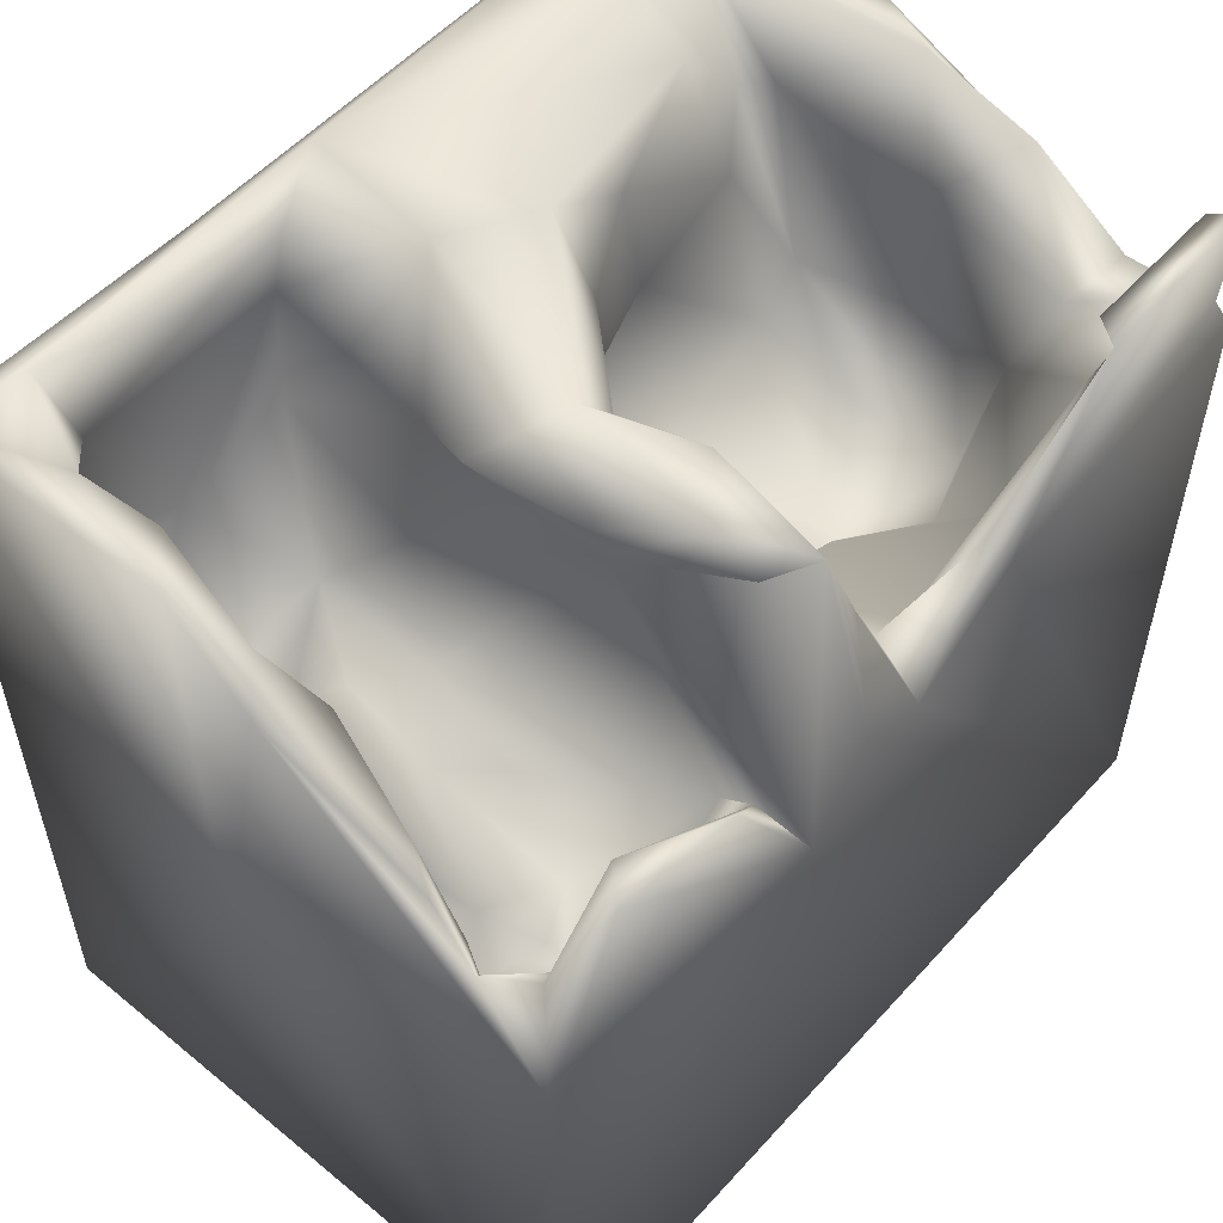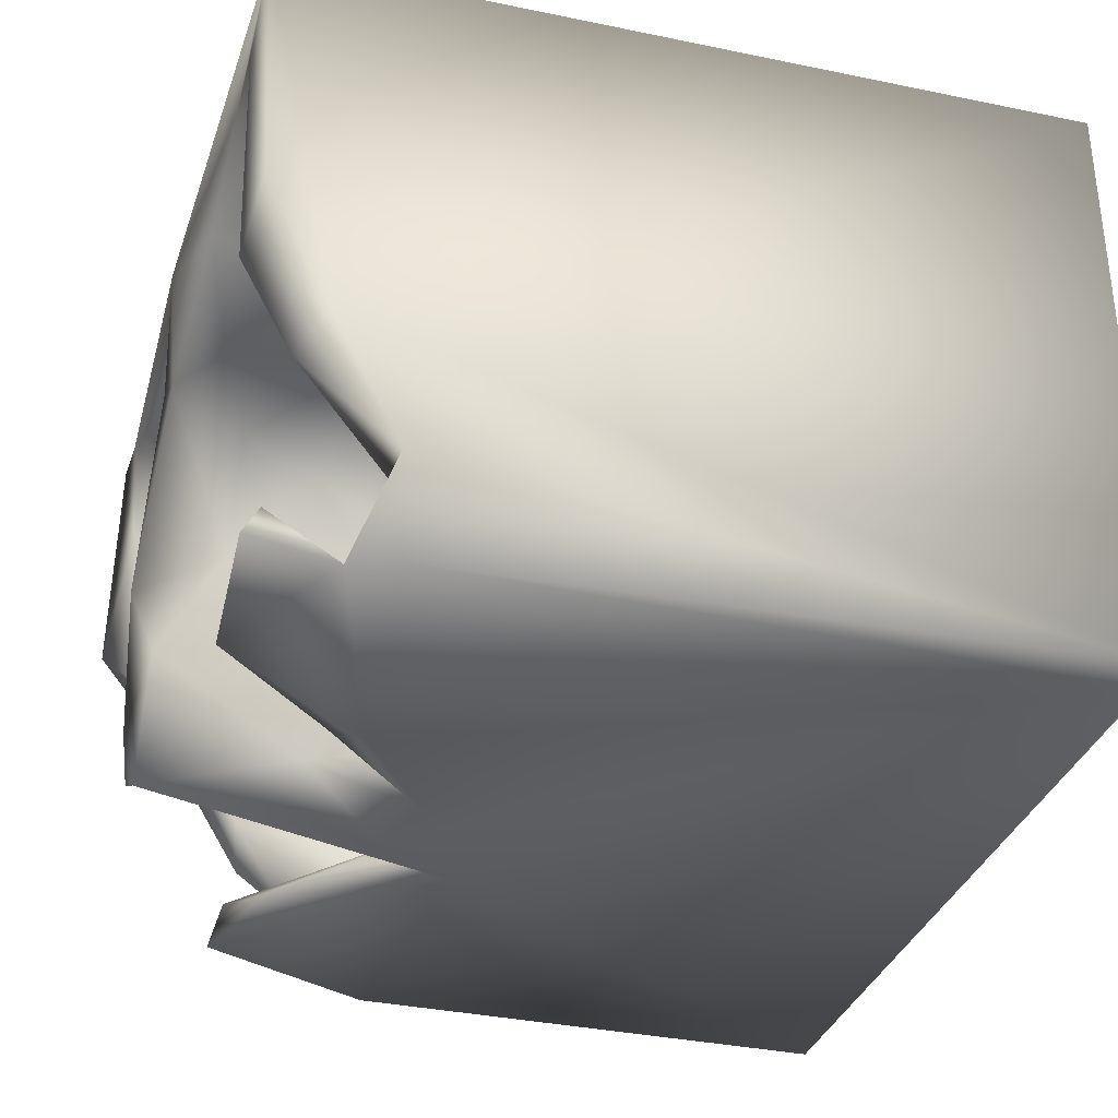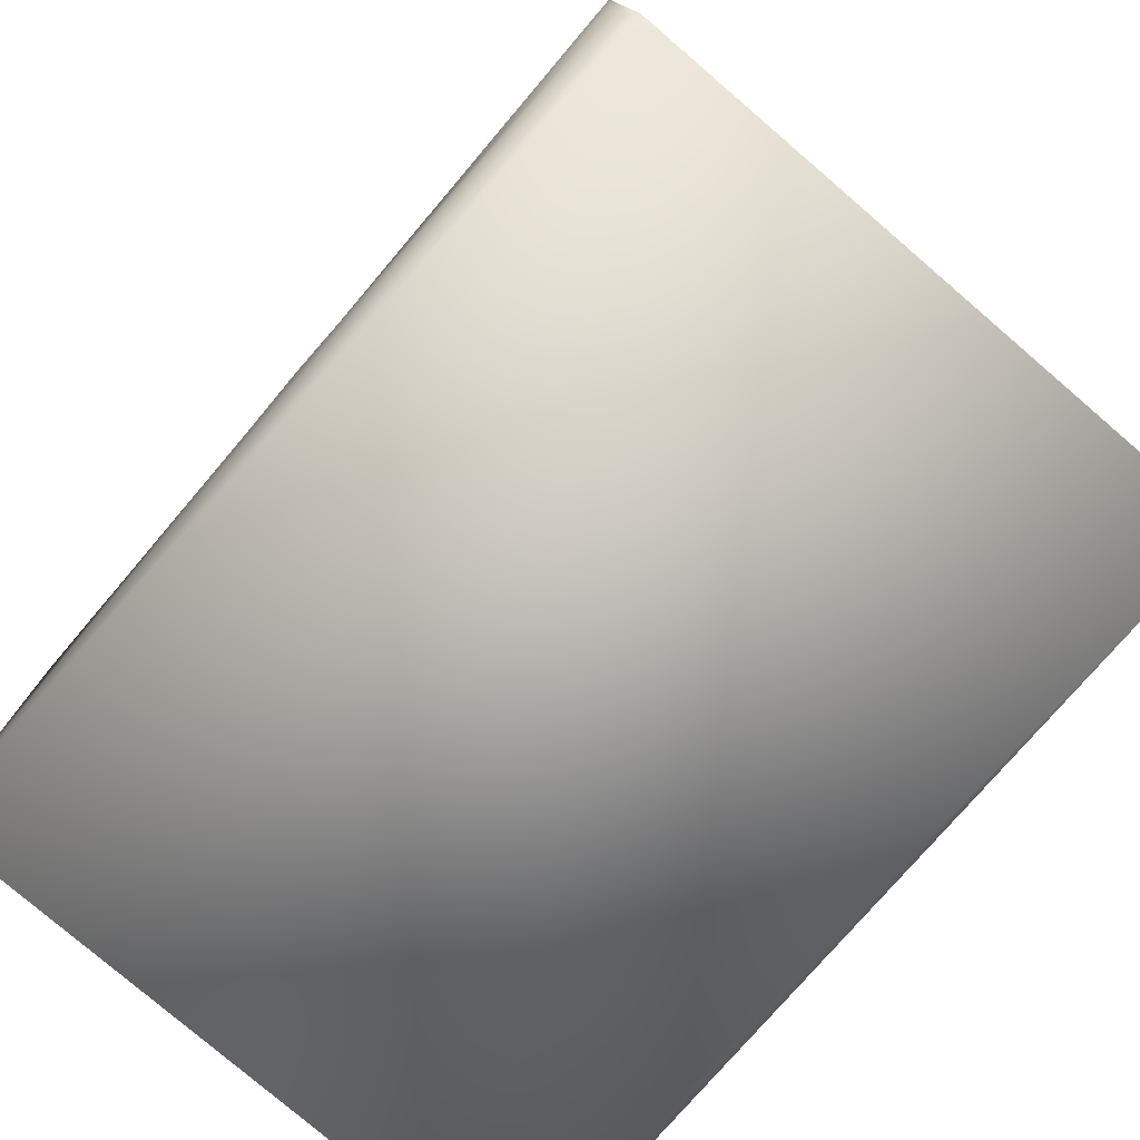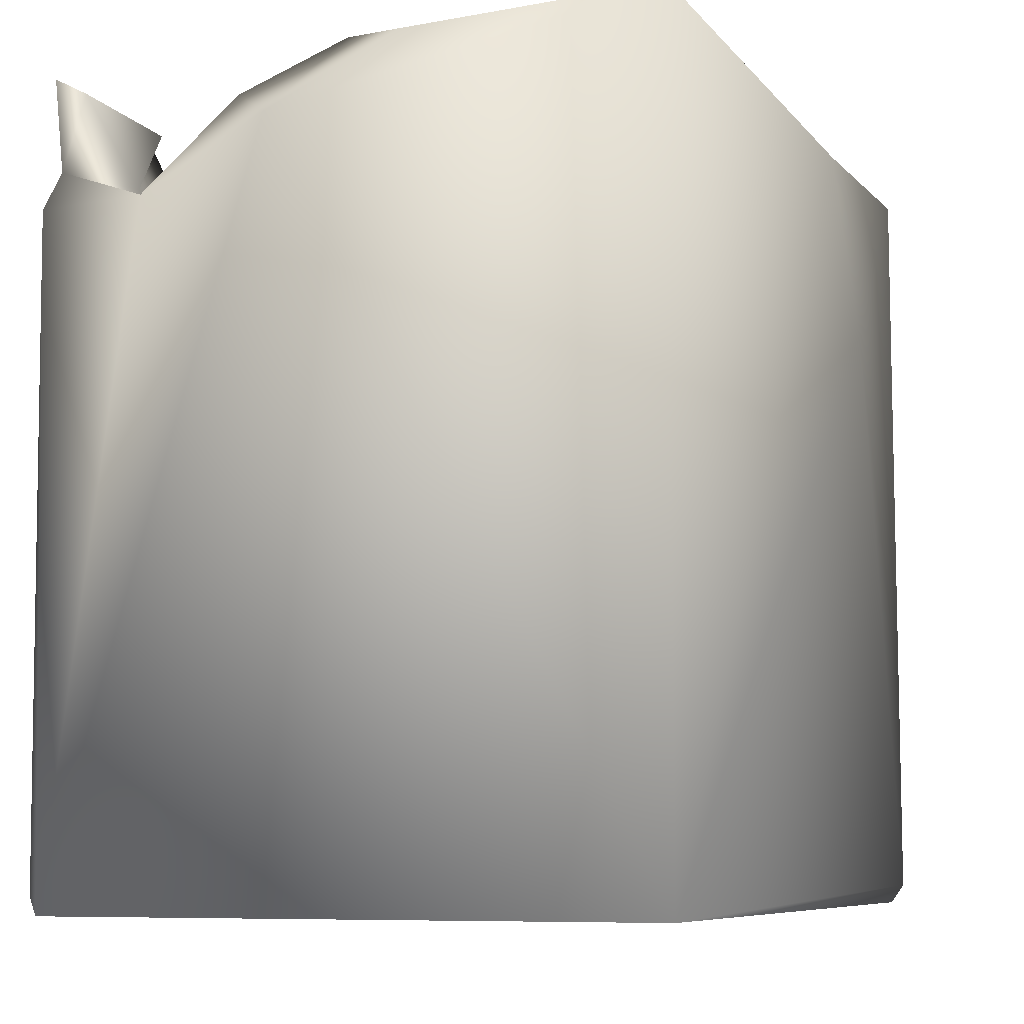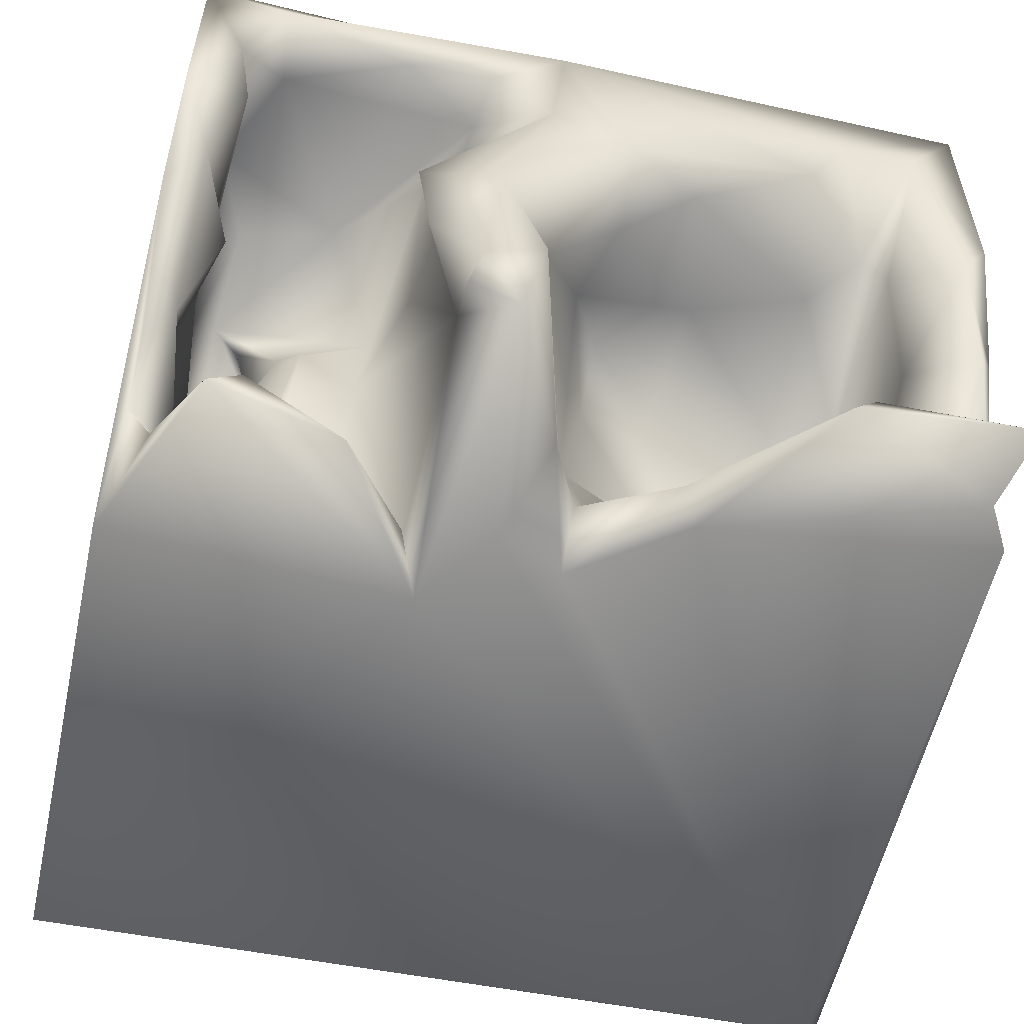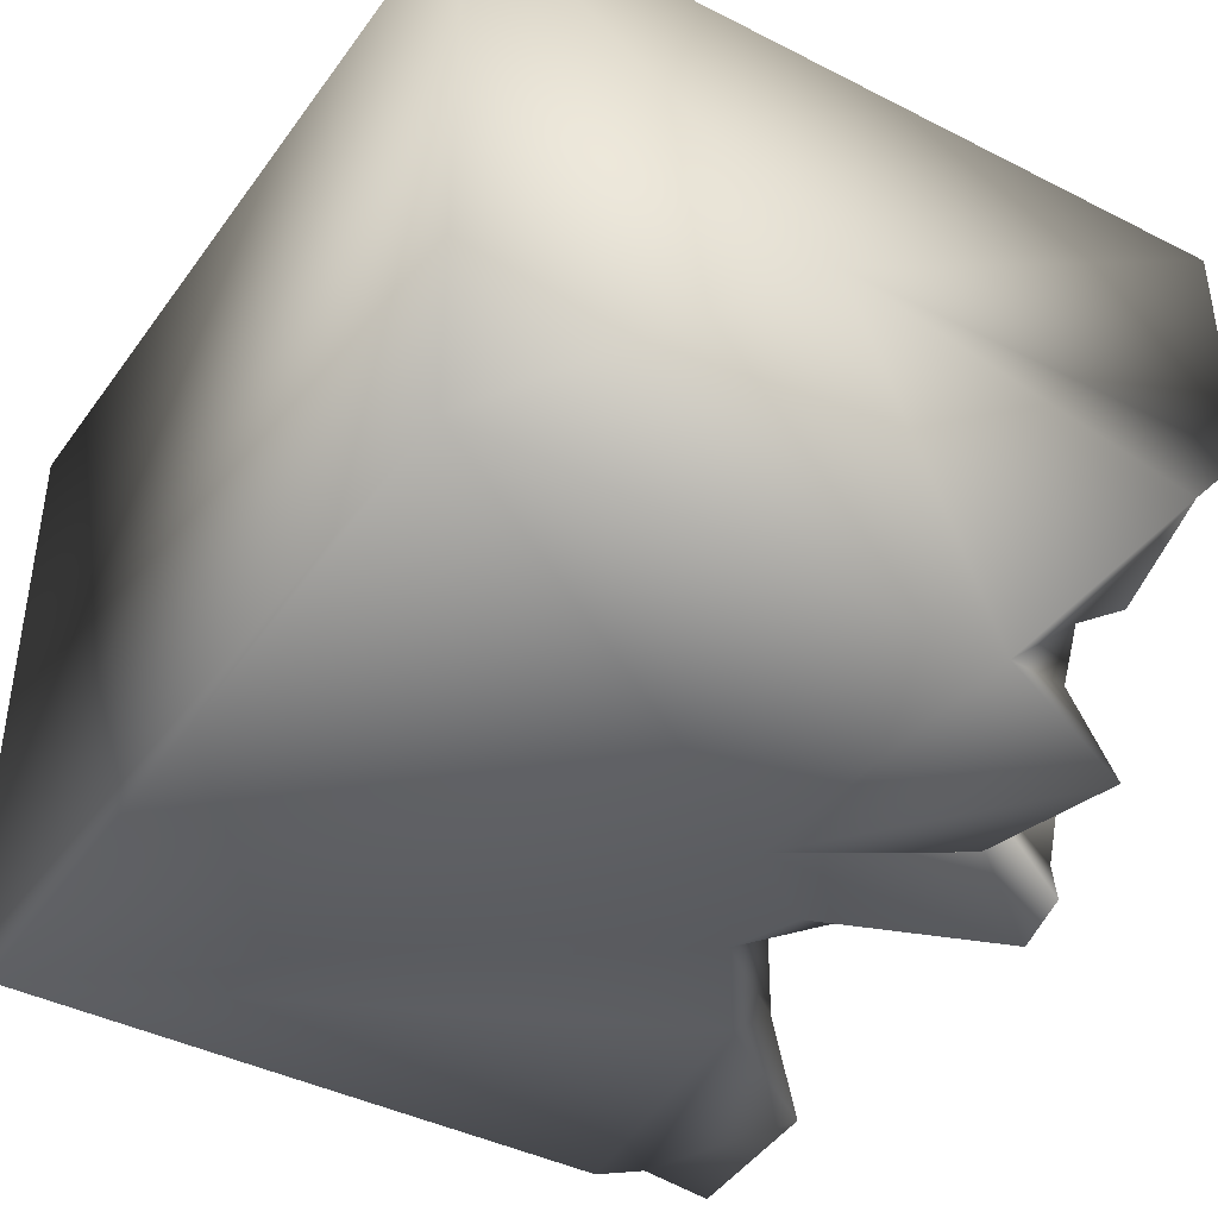
<metadata>
{"format":"obj","ext":"obj","renderer":"f3d","projection":"perspective","resolution":1024,"background":"white","views":[{"elev":53.9,"azim":131.2,"up":"+Y"},{"elev":-32.9,"azim":-106.4,"up":"+Z"},{"elev":-77.9,"azim":-130.6,"up":"+Y"},{"elev":-7.7,"azim":-68.4,"up":"+Y"},{"elev":-57.4,"azim":167.7,"up":"+Z"},{"elev":-40.1,"azim":57.7,"up":"+Z"}]}
</metadata>
<code>
o Liquid_Domain
v -8.475 -9.088 6.209
v 8.117 -8.709 6.222
v 8.474 -9.101 5.872
v -8.475 -9.1 -5.871
v 8.448 -9.088 -6.196
v -8.134 -8.756 -6.217
v 8.41 0.8874 -6.149
v 8.445 -1.862 0.8883
v 7.104 -3.227 0.5133
v 6.237 -3.13 0.03169
v 7.321 -1.977 -1.396
v 7.019 -2.567 2.247
v 5.677 -1.201 1.344
v -8.353 6.847 6.171
v 6.061 -1.509 3.603
v -8.438 5.386 -1.511
v 7.216 -0.9713 0.367
v 6.093 -0.684 -2.4
v 6.702 -1.533 -3.001
v 7.432 -1.348 -4.417
v 2.248 0.5474 -6.179
v 6.402 -0.3439 0.4191
v -4.104 -1.428 -1.776
v 5.589 -1.216 -4.667
v 6.456 -0.3004 3.321
v 4.618 -1.063 -2.992
v -4.795 -0.2925 -3.288
v 0.9999 2.25 -6.173
v 3.896 -0.3693 -1.157
v 5.996 -0.1073 -3.891
v 6.717 1.826 -5.475
v 5.304 3.193 6.146
v 5.561 0.4211 2.097
v -5.13 1.503 1.017
v 7.758 2.442 -1.648
v -6.46 -0.7168 -2.604
v -2.602 0.7457 -2.66
v -8.373 3.992 -6.165
v -0.3668 1.711 -6.166
v 7.574 0.4327 2.304
v -5.991 -0.2519 -0.5222
v -2.413 1.036 0.7288
v 2.576 0.7471 -4.537
v 7.289 1.156 -3.447
v 2.691 1.484 -5.311
v 7.039 -0.1102 3.929
v 6.878 1.87 4.885
v 3.565 0.4712 3.447
v 5.108 1.196 1.175
v -6.636 1.51 1.468
v 5.247 0.898 -0.795
v -0.357 1.857 -2.731
v -6.68 2.003 -3.111
v 8.191 2.567 -4.531
v 4.811 2.197 5.233
v 7.494 2.901 0.7732
v -0.7678 2.113 -0.753
v -7.25 1.574 -1.664
v -2.589 3.268 -6.152
v 8.431 6.923 6.124
v 8.36 7.008 1.122
v 3.872 0.9964 0.4549
v -8.425 4.073 -4.042
v -4.448 1.622 -4.872
v -1.507 1.69 -4.957
v 3.037 2.71 1.64
v -1.18 2.13 2.301
v -2.82 3.696 1.811
v 7.647 3.911 -2.8
v -0.4292 2.589 -5.145
v 7.669 2.649 -5.409
v 4.114 3.696 -6.081
v 8.415 5.582 -0.5537
v -5.249 4.407 1.94
v -0.278 4.042 0.8
v -7.027 3.923 -3.802
v 0.2035 3.881 -5.154
v 7.522 3.609 5.167
v -6.97 5.036 2.395
v 2.281 4.434 -1.857
v -5.975 3.785 -5.052
v 7.007 4.452 -0.678
v -6.975 4.511 -0.9394
v -2.24 3.9 -5.818
v 6.169 4.258 -5.408
v 6.817 4.418 -6.08
v 7.134 6.211 2.525
v -6.374 5.147 2.78
v 2.684 5.376 1.525
v 8.17 3.738 -3.701
v -7.901 4.835 -6.06
v -4.828 6.307 -5.992
v -0.8443 5.573 1.073
v -8.394 6.617 1.142
v 1.539 6.774 -5.436
v 6.501 5.695 5.005
v -2.347 6.277 1.824
v -6.123 4.879 -5.421
v 3.108 4.133 4.279
v 7.449 6.659 3.871
v 7.684 5.967 0.08964
v 3.512 6.502 -0.104
v 0.7126 5.509 -0.6602
v 3.26 6.59 -2.487
v 2.272 5.416 5.131
v -7.679 6.837 -0.1975
v -7.987 5.897 -2.271
v 3.889 6.673 4.818
v 0.9807 6.713 -2.859
v -8.15 6.228 -5.41
v -8.275 6.545 -6.012
v 2.977 6.719 6.178
v 2.072 6.668 5.037
v -7.3 6.902 4.669
v -5.743 6.866 4.658
v 1.934 7.135 -1.038
v 2.508 6.804 -4.978
v -5.32 6.172 -5.397
v -0.8573 7.025 1.989
v 0.5814 7.102 5.785
v 6.721 6.943 5.691
v 0.8616 6.986 2.982
v -4.755 6.997 2.576
v 2.236 6.965 -4.015
f 1 3 2
f 3 1 4
f 3 4 5
f 5 4 6
f 3 5 8
f 5 6 21
f 12 9 10
f 10 9 11
f 11 9 12
f 10 11 19
f 8 5 7
f 13 12 10
f 12 40 11
f 10 19 18
f 5 21 7
f 40 17 11
f 1 16 4
f 20 19 11
f 6 4 38
f 15 46 12
f 46 40 12
f 12 13 15
f 22 13 10
f 20 24 19
f 15 13 25
f 10 18 22
f 23 36 41
f 23 27 36
f 18 19 30
f 43 26 24
f 30 19 24
f 6 28 21
f 25 46 15
f 22 33 13
f 37 27 23
f 26 30 24
f 20 31 24
f 6 39 28
f 2 32 1
f 25 13 33
f 41 34 23
f 17 35 11
f 29 51 26
f 43 29 26
f 26 18 30
f 25 33 46
f 42 23 34
f 37 23 52
f 18 26 51
f 24 45 43
f 46 33 48
f 33 49 48
f 33 22 49
f 50 34 41
f 29 62 51
f 51 49 18
f 49 22 18
f 36 50 41
f 29 43 62
f 11 35 20
f 35 44 20
f 36 27 53
f 27 37 64
f 16 63 4
f 6 59 39
f 55 47 46
f 55 46 48
f 48 49 62
f 40 56 17
f 49 51 62
f 42 57 23
f 8 7 73
f 23 57 52
f 17 56 35
f 36 58 50
f 64 53 27
f 44 54 20
f 24 31 45
f 6 38 59
f 7 21 86
f 14 16 1
f 3 8 60
f 60 8 61
f 46 47 40
f 52 65 37
f 65 64 37
f 31 20 54
f 48 62 66
f 68 42 34
f 67 57 42
f 53 58 36
f 63 38 4
f 43 45 21
f 21 72 86
f 32 112 1
f 60 2 3
f 99 48 66
f 42 68 67
f 35 69 44
f 69 54 44
f 52 70 65
f 54 71 31
f 21 45 72
f 99 55 48
f 61 8 73
f 50 74 34
f 67 75 57
f 53 81 76
f 53 64 81
f 65 81 64
f 31 85 45
f 71 54 7
f 70 77 39
f 39 77 28
f 47 55 78
f 47 78 40
f 79 88 50
f 34 74 68
f 50 58 79
f 62 43 80
f 73 7 54
f 43 21 80
f 70 84 65
f 39 84 70
f 84 39 59
f 50 88 74
f 82 35 56
f 58 53 83
f 69 90 54
f 21 95 80
f 65 84 81
f 31 71 85
f 21 28 95
f 86 71 7
f 87 56 40
f 99 66 89
f 67 68 75
f 66 62 80
f 52 77 70
f 63 91 38
f 85 72 45
f 59 38 91
f 68 93 75
f 66 80 89
f 35 82 69
f 57 75 52
f 52 75 103
f 53 76 83
f 73 54 90
f 28 77 95
f 71 86 85
f 55 96 78
f 105 55 99
f 74 97 68
f 79 58 83
f 63 76 91
f 81 91 76
f 98 81 84
f 72 85 86
f 59 91 92
f 84 59 92
f 78 100 40
f 40 100 87
f 56 101 82
f 89 80 102
f 102 80 104
f 76 107 83
f 16 107 63
f 98 91 81
f 84 92 98
f 1 112 14
f 55 105 96
f 78 96 100
f 14 94 16
f 68 97 93
f 101 56 87
f 79 83 106
f 101 69 82
f 73 90 69
f 107 76 63
f 2 60 32
f 96 105 108
f 105 99 89
f 74 88 123
f 103 75 93
f 107 106 83
f 73 69 101
f 103 109 52
f 52 109 77
f 91 110 111
f 98 110 91
f 92 118 98
f 32 60 112
f 96 108 121
f 108 105 113
f 115 88 114
f 88 79 114
f 97 74 123
f 116 109 103
f 80 95 117
f 98 118 110
f 92 91 111
f 114 79 106
f 89 122 105
f 103 93 119
f 61 101 87
f 61 73 101
f 106 16 94
f 107 16 106
f 80 124 104
f 109 95 77
f 80 117 124
f 60 121 112
f 121 100 96
f 113 105 122
f 123 88 115
f 89 102 122
f 93 97 119
f 116 103 119
f 110 118 111
f 111 118 92
f 14 112 120
f 120 112 121
f 120 115 14
f 115 114 14
f 123 115 120
f 119 123 120
f 108 113 120
f 121 108 120
f 122 119 120
f 120 113 122
f 60 100 121
f 114 94 14
f 114 106 94
f 100 61 87
f 60 61 100
f 97 123 119
f 116 119 122
f 102 116 122
f 102 104 116
f 109 116 124
f 104 124 116
f 124 95 109
f 117 95 124

</code>
